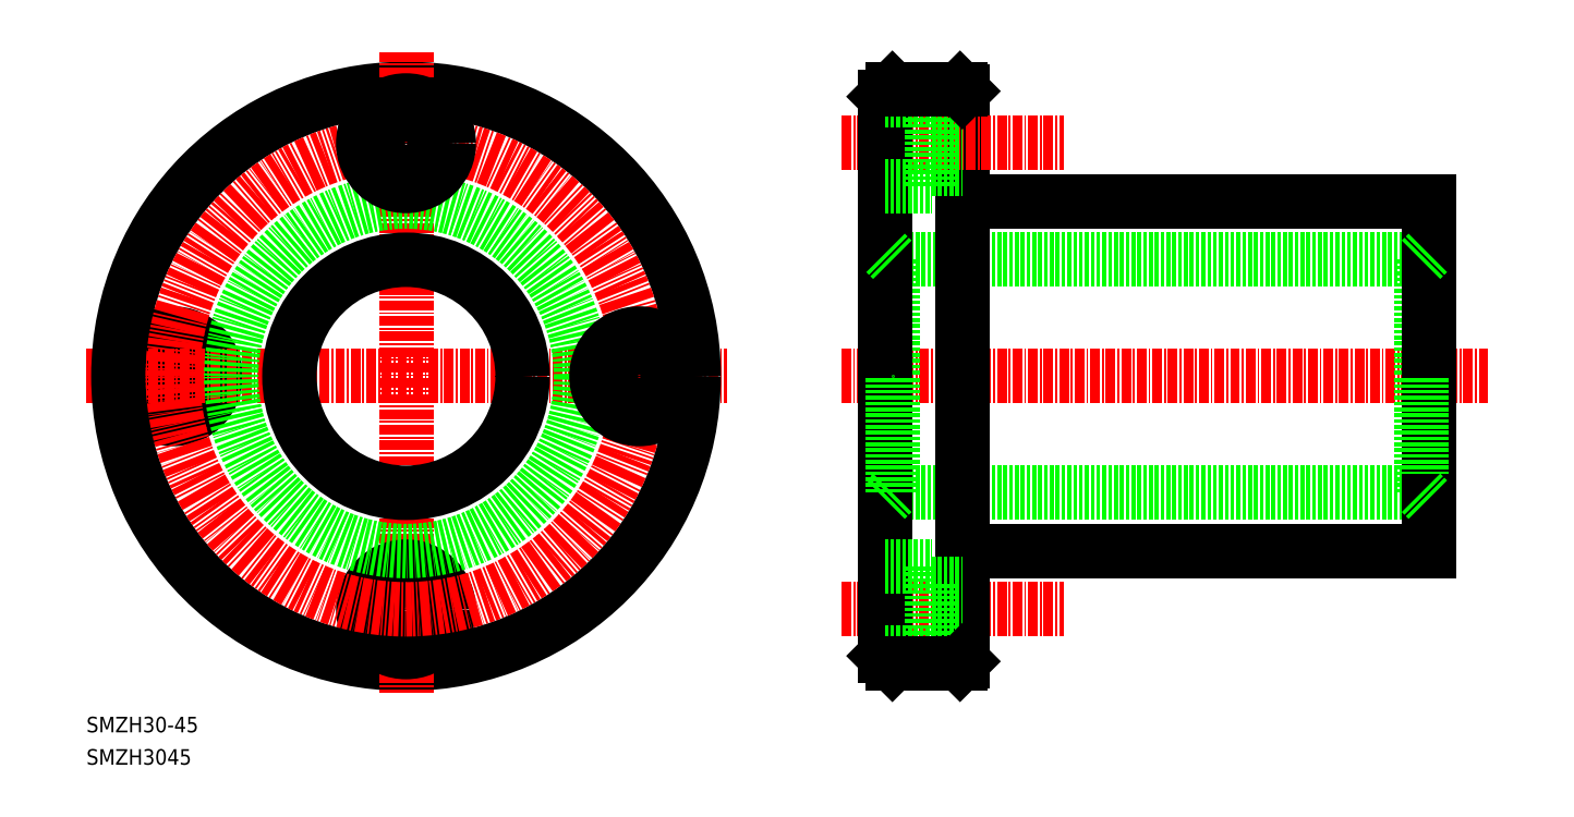
<metadata>
{"format":"dxf","ext":"dxf","renderer":"ezdxf+matplotlib","layout":"modelspace","background":"white","min_lineweight":24,"dpi":150}
</metadata>
<code>
0
SECTION
2
ENTITIES
0
CIRCLE
8
0
10
21.11
20
60
30
0
40
5.5
0
CIRCLE
8
0
10
21.11
20
60
30
0
40
3.3
0
LINE
8
CENTER
10
10
20
60
30
0
11
92.36
21
60
31
0
0
CIRCLE
8
0
10
51.11
20
60
30
0
40
37
0
TEXT
8
0
10
10
20
10
30
0
40
2
1
SMZH3045
0
TEXT
8
0
10
10
20
14.17
30
0
40
2
1
SMZH30-45
0
LINE
8
0
10
122.7
20
96.7
30
0
11
122.7
21
83
31
0
0
LINE
8
0
10
113.7
20
97
30
0
11
112.7
21
96
31
0
0
LINE
8
CENTER
10
51.11
20
101.7
30
0
11
51.11
21
19.19
31
0
0
LINE
8
0
10
113.7
20
75
30
0
11
181.7
21
75
31
0
0
LINE
8
0
10
123.2
20
82.5
30
0
11
182.7
21
82.5
31
0
0
LINE
8
CENTER
10
107.1
20
90
30
0
11
135.7
21
90
31
0
0
LINE
8
CENTER
10
107.1
20
30
30
0
11
135.7
21
30
31
0
0
LINE
8
0
10
113.7
20
45
30
0
11
181.7
21
45
31
0
0
LINE
8
0
10
123.2
20
37.5
30
0
11
182.7
21
37.5
31
0
0
LINE
8
CENTER
10
107.1
20
60
30
0
11
190.3
21
60
31
0
0
LINE
8
0
10
112.7
20
24
30
0
11
112.7
21
44
31
0
0
LINE
8
0
10
122.7
20
23.3
30
0
11
122.7
21
37
31
0
0
LINE
8
0
10
118.8
20
24.5
30
0
11
118.8
21
35.5
31
0
0
CIRCLE
8
0
10
51.11
20
30
30
0
40
5.5
0
CIRCLE
8
0
10
51.11
20
30
30
0
40
3.3
0
CIRCLE
8
CENTER
10
51.11
20
60
30
0
40
30
0
LINE
8
0
10
113.7
20
23
30
0
11
112.7
21
24
31
0
0
LINE
8
0
10
112.7
20
24.5
30
0
11
118.8
21
24.5
31
0
0
LINE
8
0
10
118.8
20
26.7
30
0
11
122.7
21
26.7
31
0
0
LINE
8
0
10
113.7
20
23
30
0
11
122.4
21
23
31
0
0
LINE
8
0
10
122.7
20
23.3
30
0
11
122.4
21
23
31
0
0
CIRCLE
8
0
10
51.11
20
60
30
0
40
22.5
0
CIRCLE
8
0
10
51.11
20
60
30
0
40
15
0
CIRCLE
8
0
10
51.11
20
90
30
0
40
5.5
0
CIRCLE
8
0
10
51.11
20
90
30
0
40
3.3
0
LINE
8
0
10
122.7
20
83
30
0
11
122.7
21
37
31
0
0
LINE
8
0
10
113.7
20
75
30
0
11
113.7
21
60
31
0
0
LINE
8
0
10
112.7
20
76
30
0
11
112.7
21
60
31
0
0
CIRCLE
8
0
10
81.11
20
60
30
0
40
5.5
0
CIRCLE
8
0
10
81.11
20
60
30
0
40
3.3
0
LINE
8
0
10
112.7
20
44
30
0
11
112.7
21
60
31
0
0
LINE
8
0
10
113.7
20
45
30
0
11
113.7
21
60
31
0
0
LINE
8
0
10
113.7
20
45
30
0
11
112.7
21
44
31
0
0
LINE
8
0
10
112.7
20
35.5
30
0
11
118.8
21
35.5
31
0
0
LINE
8
0
10
118.8
20
33.3
30
0
11
122.7
21
33.3
31
0
0
LINE
8
0
10
112.7
20
96
30
0
11
112.7
21
76
31
0
0
LINE
8
0
10
113.7
20
75
30
0
11
112.7
21
76
31
0
0
LINE
8
0
10
112.7
20
95.5
30
0
11
118.8
21
95.5
31
0
0
LINE
8
0
10
112.7
20
84.5
30
0
11
118.8
21
84.5
31
0
0
LINE
8
0
10
118.8
20
95.5
30
0
11
118.8
21
84.5
31
0
0
LINE
8
0
10
118.8
20
86.7
30
0
11
122.7
21
86.7
31
0
0
LINE
8
0
10
118.8
20
93.3
30
0
11
122.7
21
93.3
31
0
0
LINE
8
0
10
181.7
20
75
30
0
11
181.7
21
60
31
0
0
LINE
8
0
10
182.7
20
76
30
0
11
182.7
21
60
31
0
0
LINE
8
0
10
182.7
20
44
30
0
11
182.7
21
60
31
0
0
LINE
8
0
10
181.7
20
45
30
0
11
181.7
21
60
31
0
0
LINE
8
0
10
182.7
20
37.5
30
0
11
182.7
21
44
31
0
0
LINE
8
0
10
181.7
20
45
30
0
11
182.7
21
44
31
0
0
LINE
8
0
10
182.7
20
82.5
30
0
11
182.7
21
76
31
0
0
LINE
8
0
10
181.7
20
75
30
0
11
182.7
21
76
31
0
0
LINE
8
0
10
113.7
20
97
30
0
11
122.4
21
97
31
0
0
LINE
8
0
10
122.7
20
96.7
30
0
11
122.4
21
97
31
0
0
ARC
8
0
10
123.2
20
83
30
0
40
0.5
50
180
51
270
0
ARC
8
0
10
123.2
20
37
30
0
40
0.5
50
90
51
180
0
ENDSEC
0
EOF

</code>
